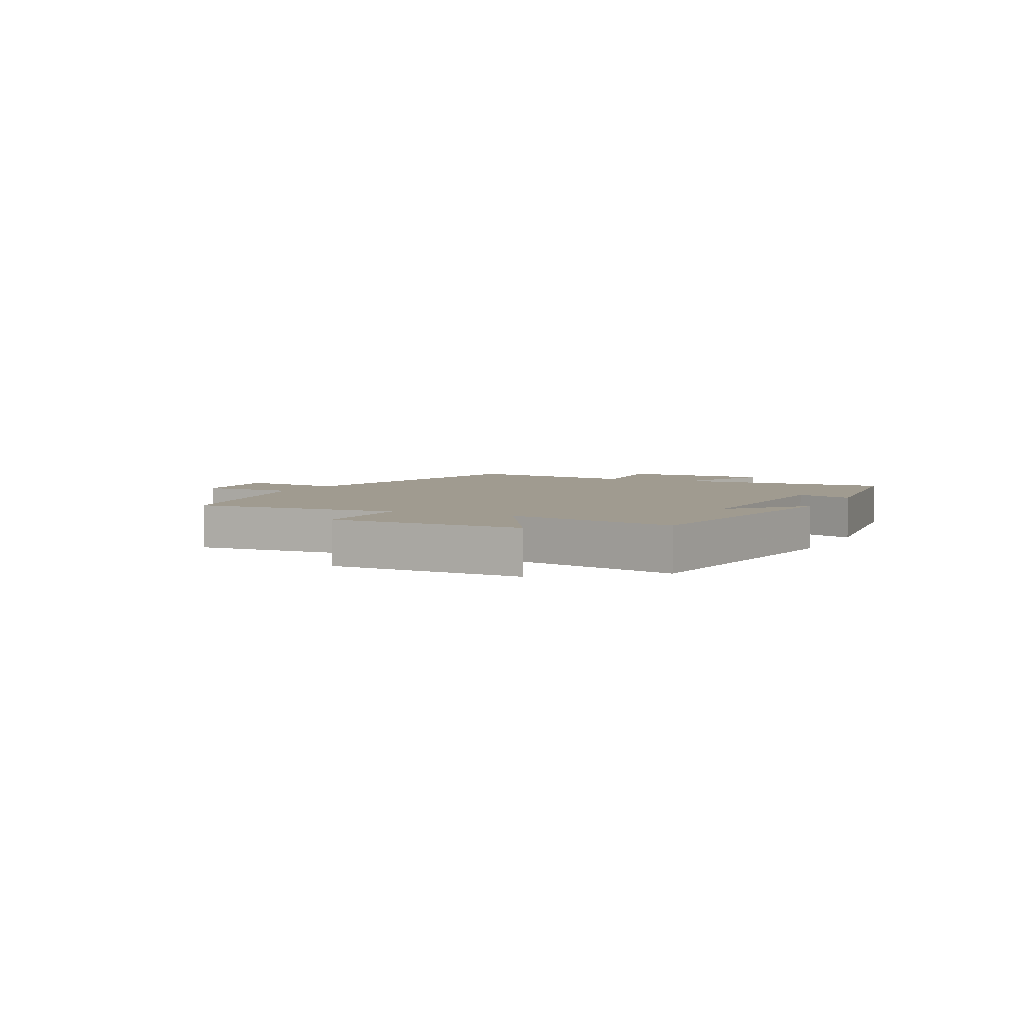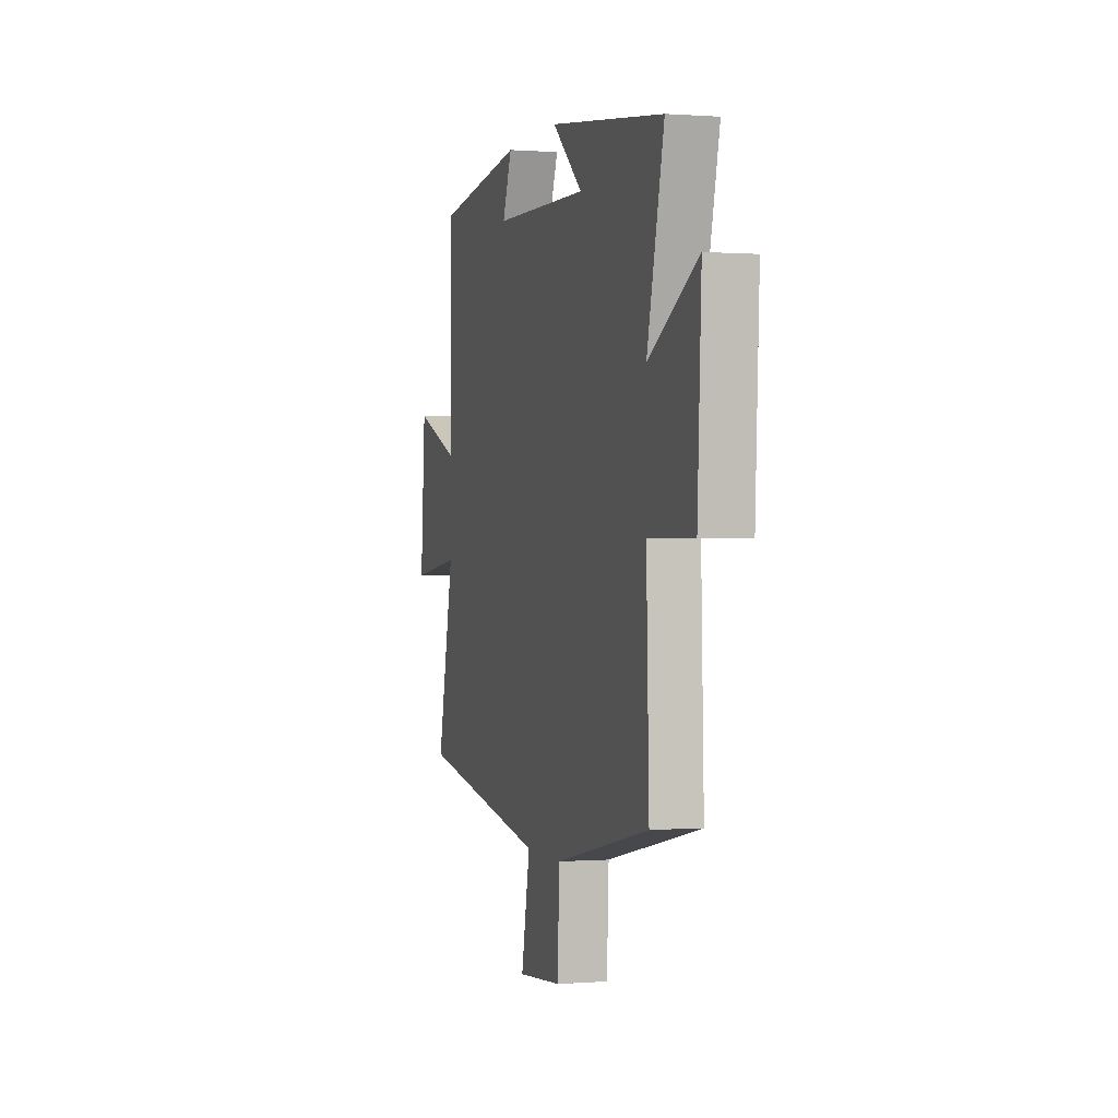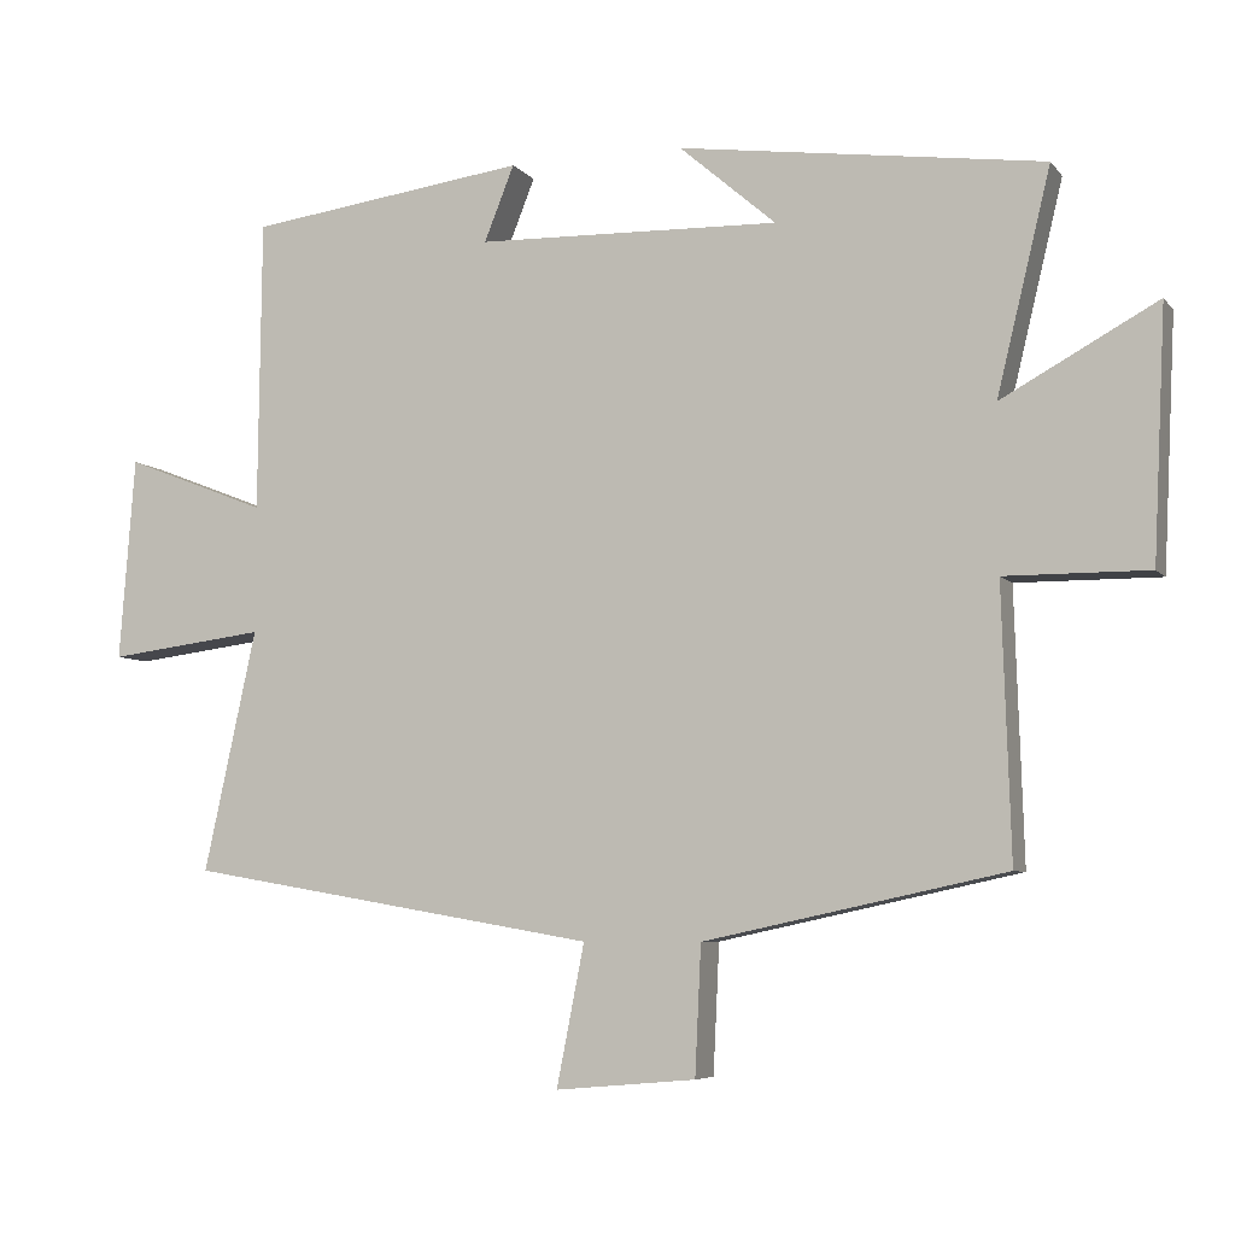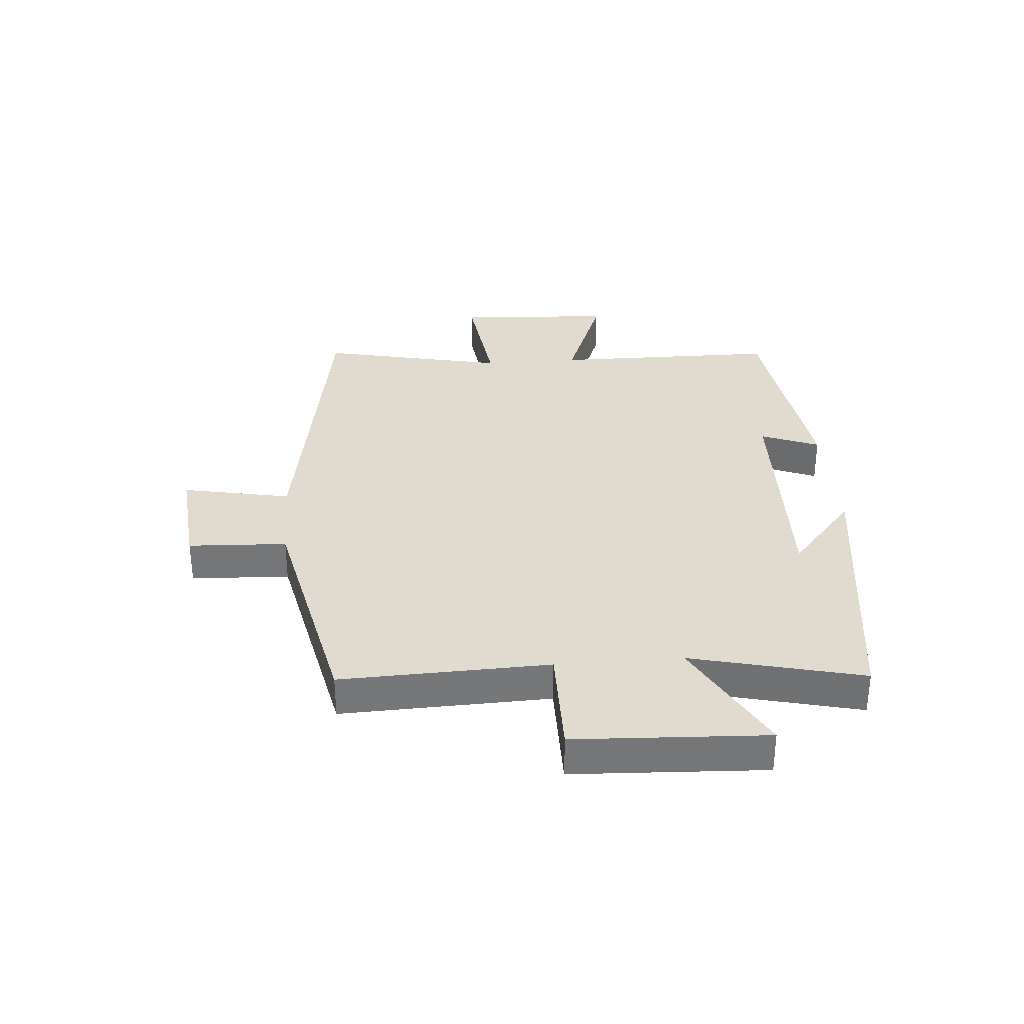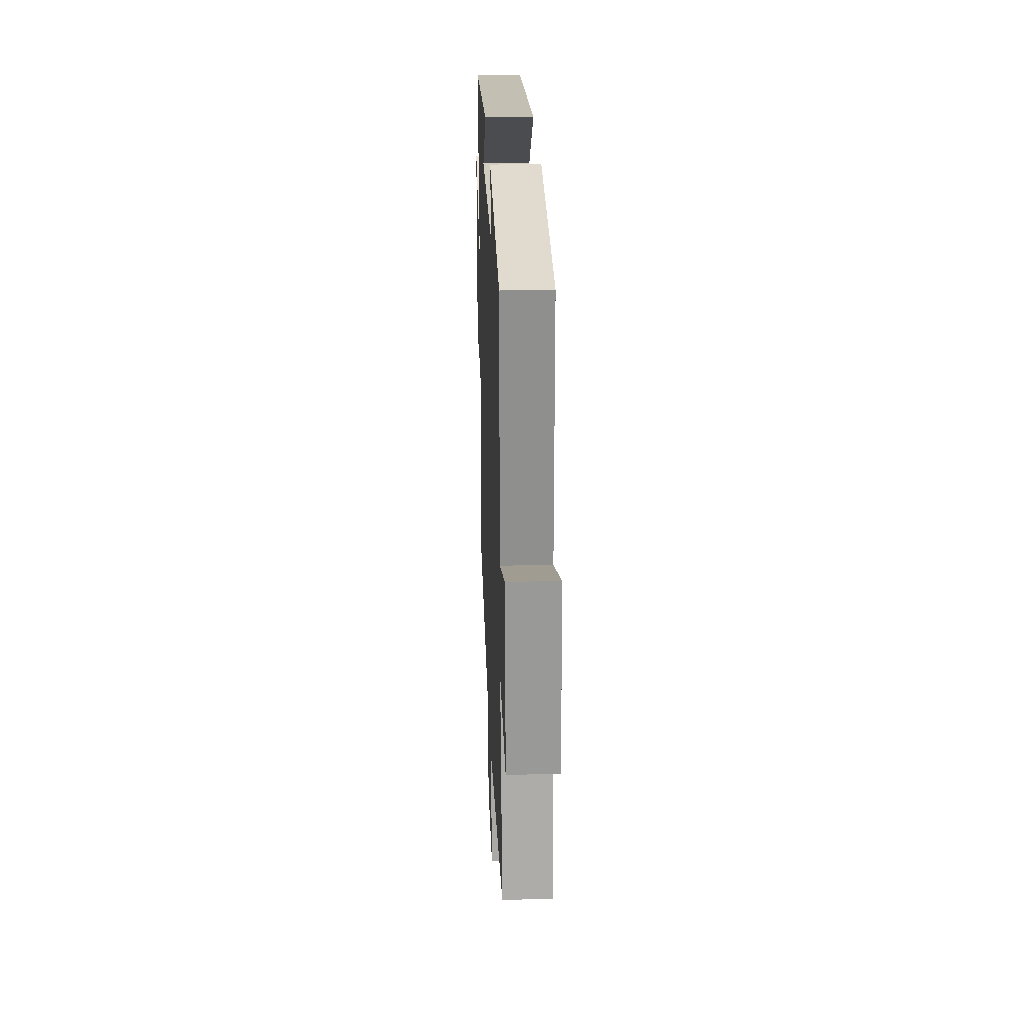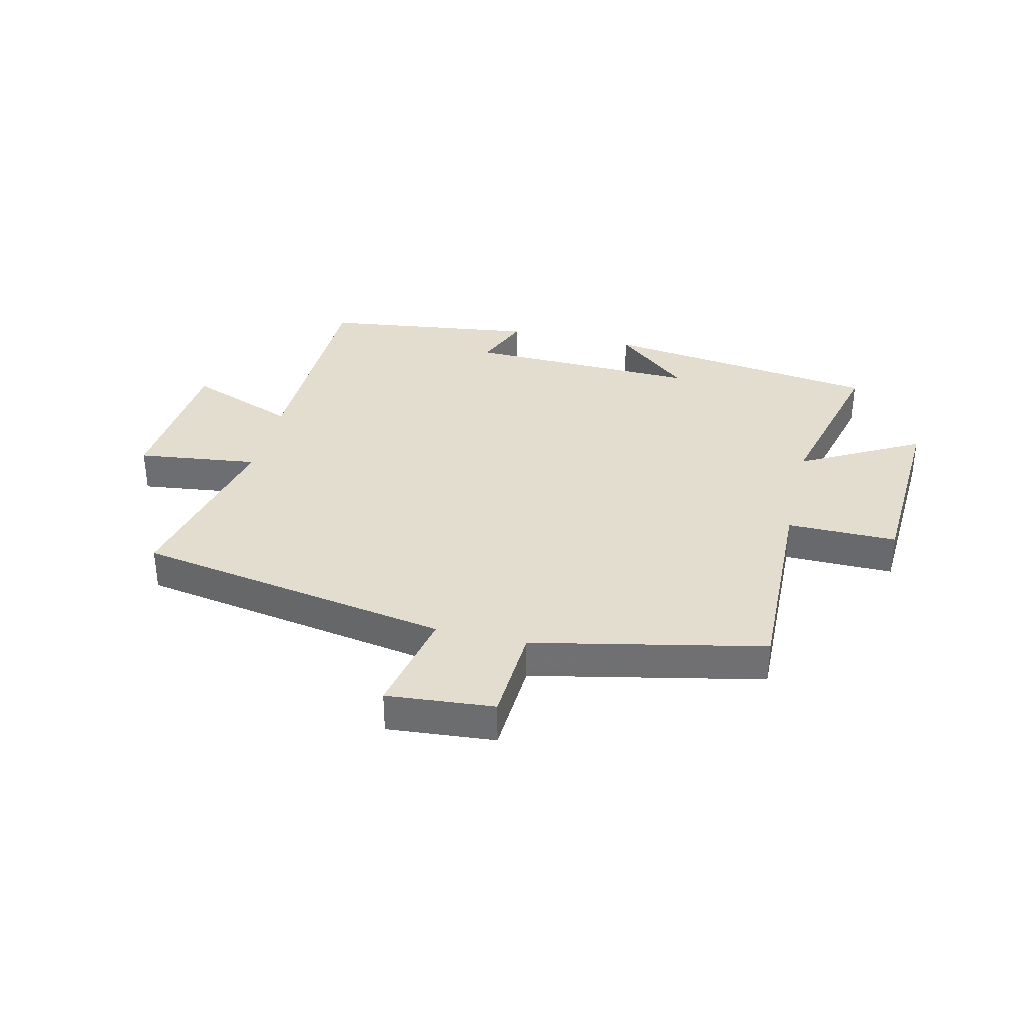
<metadata>
{"format":"obj","ext":"obj","renderer":"f3d","projection":"perspective","resolution":1024,"background":"white","views":[{"elev":4.2,"azim":-64.7,"up":"+Y"},{"elev":0.2,"azim":-106.1,"up":"+Z"},{"elev":-6.3,"azim":-159.3,"up":"+Z"},{"elev":33.4,"azim":-94.6,"up":"+Y"},{"elev":25.7,"azim":87.8,"up":"+Z"},{"elev":34.8,"azim":-166.5,"up":"+Y"}]}
</metadata>
<code>
v -0.57 0.07 0.436
v -0.097 0.07 0.5
v -0.222 0.07 0.392
v 0.172 0.07 0.402
v 0.133 0.07 0.5
v 0.496 0.07 0.451
v 0.5 0.07 0.071
v 0.685 0.07 0.143
v 0.705 0.07 -0.121
v 0.5 0.07 -0.095
v 0.568 0.07 -0.408
v 0.033 0.07 -0.5
v 0.069 0.07 -0.683
v -0.113 0.07 -0.667
v -0.121 0.07 -0.5
v -0.511 0.07 -0.416
v -0.5 0.07 -0.065
v -0.686 0.07 -0.066
v -0.702 0.07 0.258
v -0.5 0.07 0.147
v -0.57 0 0.436
v -0.097 0 0.5
v -0.222 0 0.392
v 0.172 0 0.402
v 0.133 0 0.5
v 0.496 0 0.451
v 0.5 0 0.071
v 0.685 0 0.143
v 0.705 0 -0.121
v 0.5 0 -0.095
v 0.568 0 -0.408
v 0.033 0 -0.5
v 0.069 0 -0.683
v -0.113 0 -0.667
v -0.121 0 -0.5
v -0.511 0 -0.416
v -0.5 0 -0.065
v -0.686 0 -0.066
v -0.702 0 0.258
v -0.5 0 0.147
f 17 18 19 20
f 15 16 17
f 15 17 20
f 12 13 14 15
f 15 20 1
f 12 15 1
f 11 12 1
f 10 11 1
f 7 8 9 10
f 6 7 10
f 5 6 10
f 4 5 10
f 3 4 10
f 1 2 3
f 1 3 10
f 40 39 38 37
f 37 36 35
f 40 37 35
f 35 34 33 32
f 21 40 35
f 21 35 32
f 21 32 31
f 21 31 30
f 30 29 28 27
f 30 27 26
f 30 26 25
f 30 25 24
f 30 24 23
f 23 22 21
f 30 23 21
f 1 21 22 2
f 2 22 23 3
f 3 23 24 4
f 4 24 25 5
f 5 25 26 6
f 6 26 27 7
f 7 27 28 8
f 8 28 29 9
f 9 29 30 10
f 10 30 31 11
f 11 31 32 12
f 12 32 33 13
f 13 33 34 14
f 14 34 35 15
f 15 35 36 16
f 16 36 37 17
f 17 37 38 18
f 18 38 39 19
f 19 39 40 20
f 20 40 21 1

</code>
